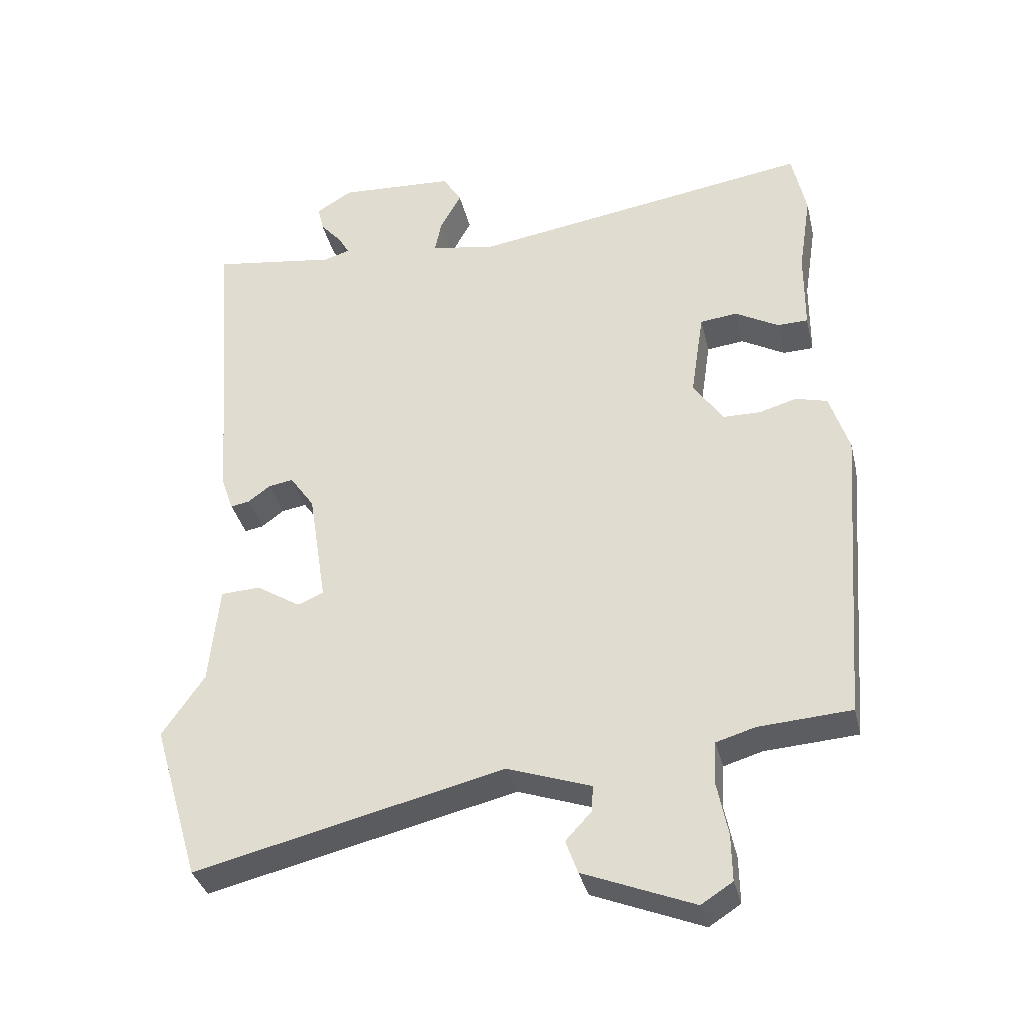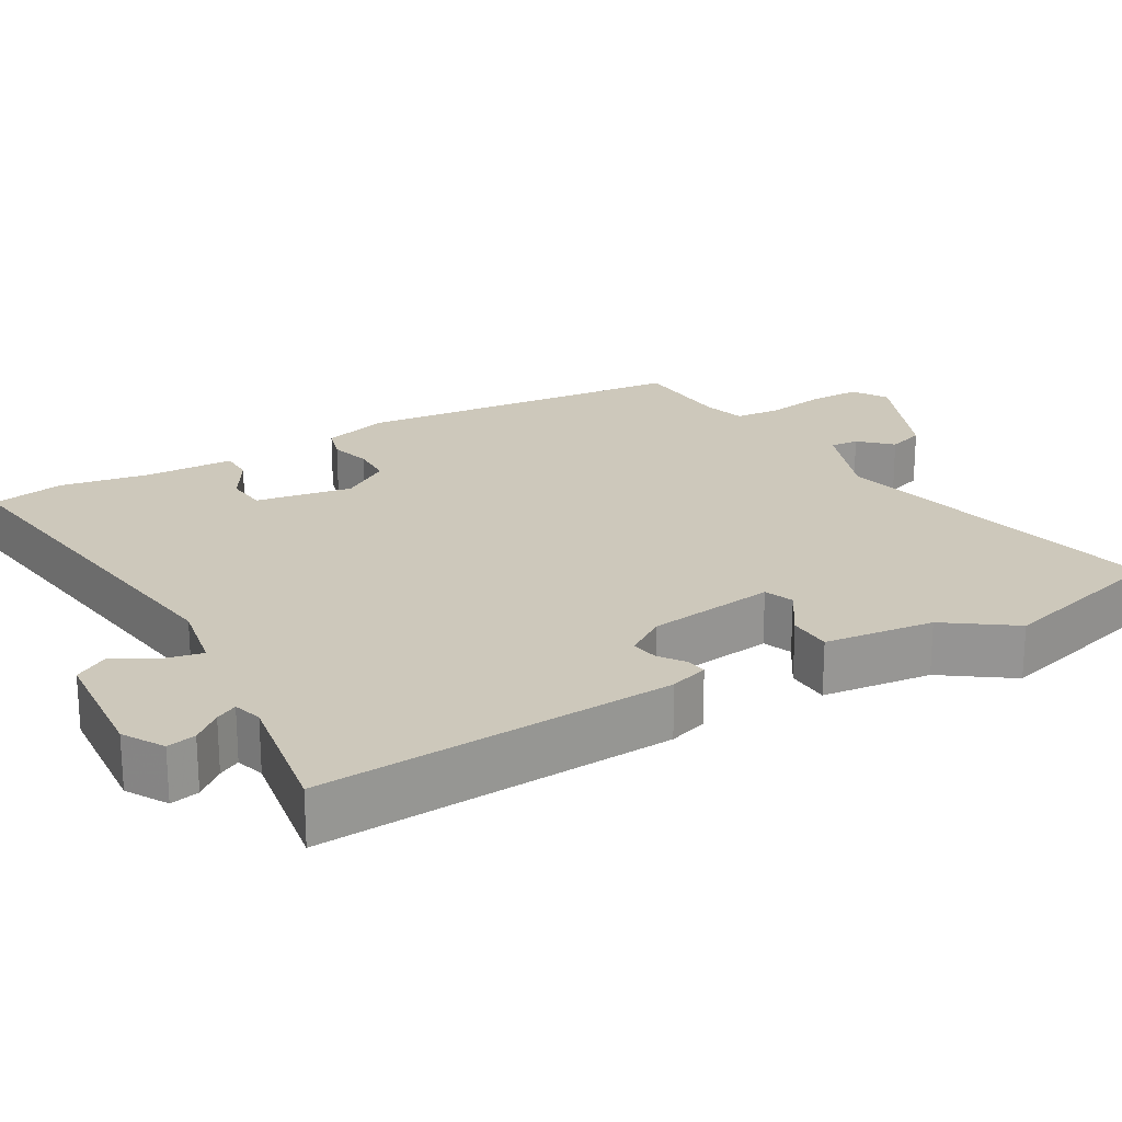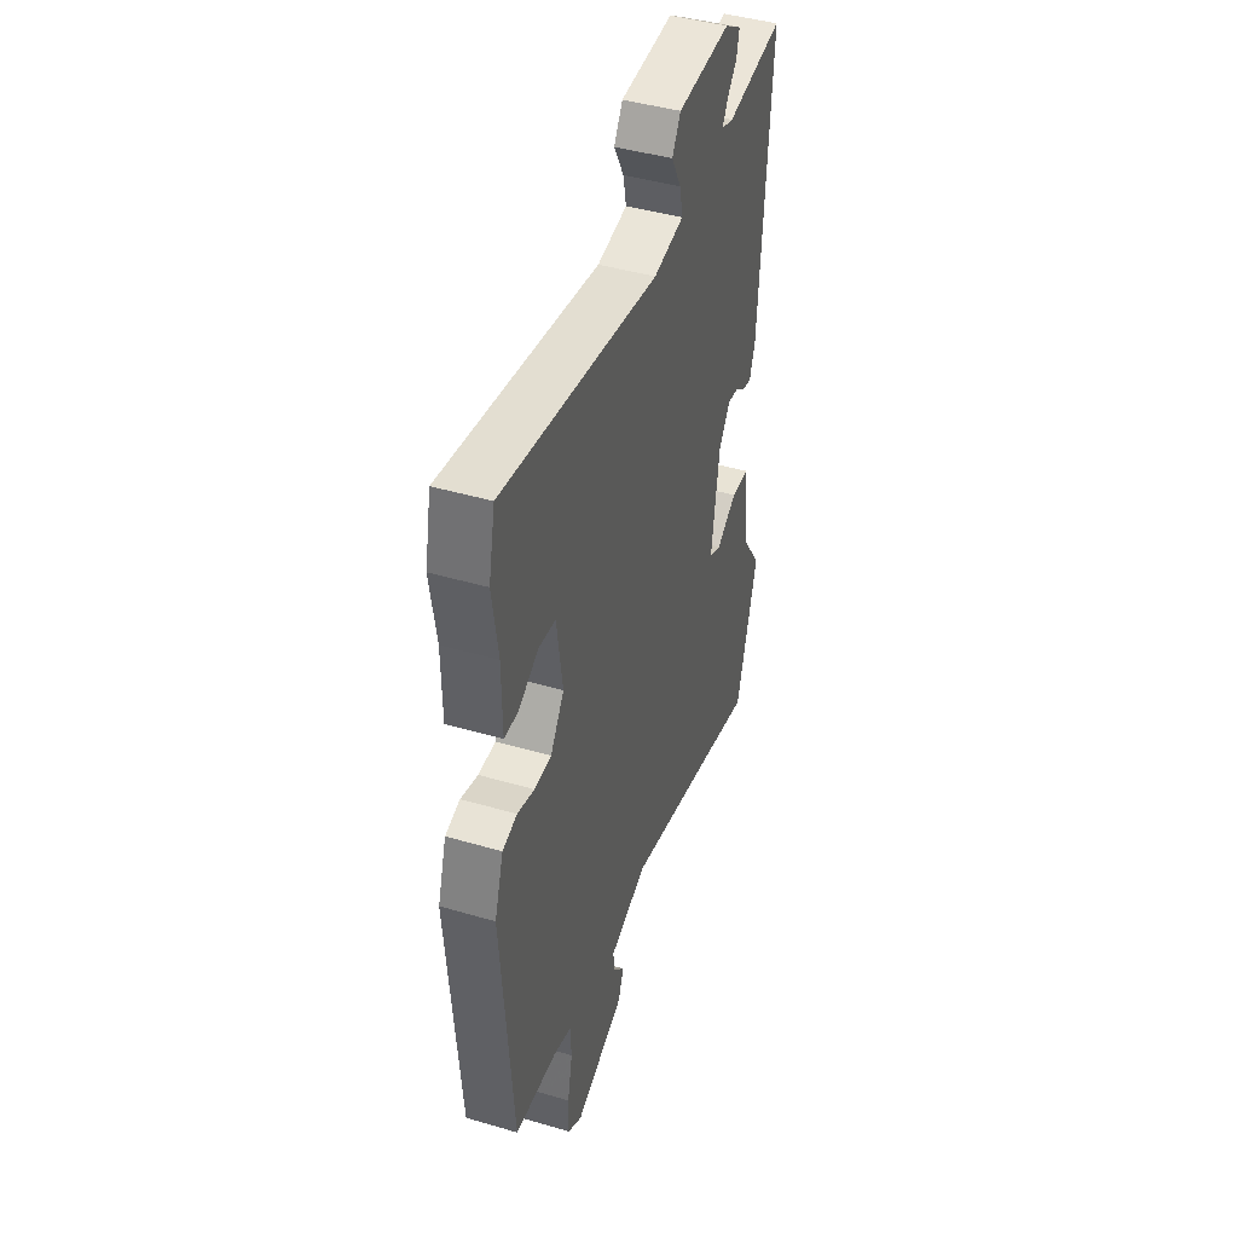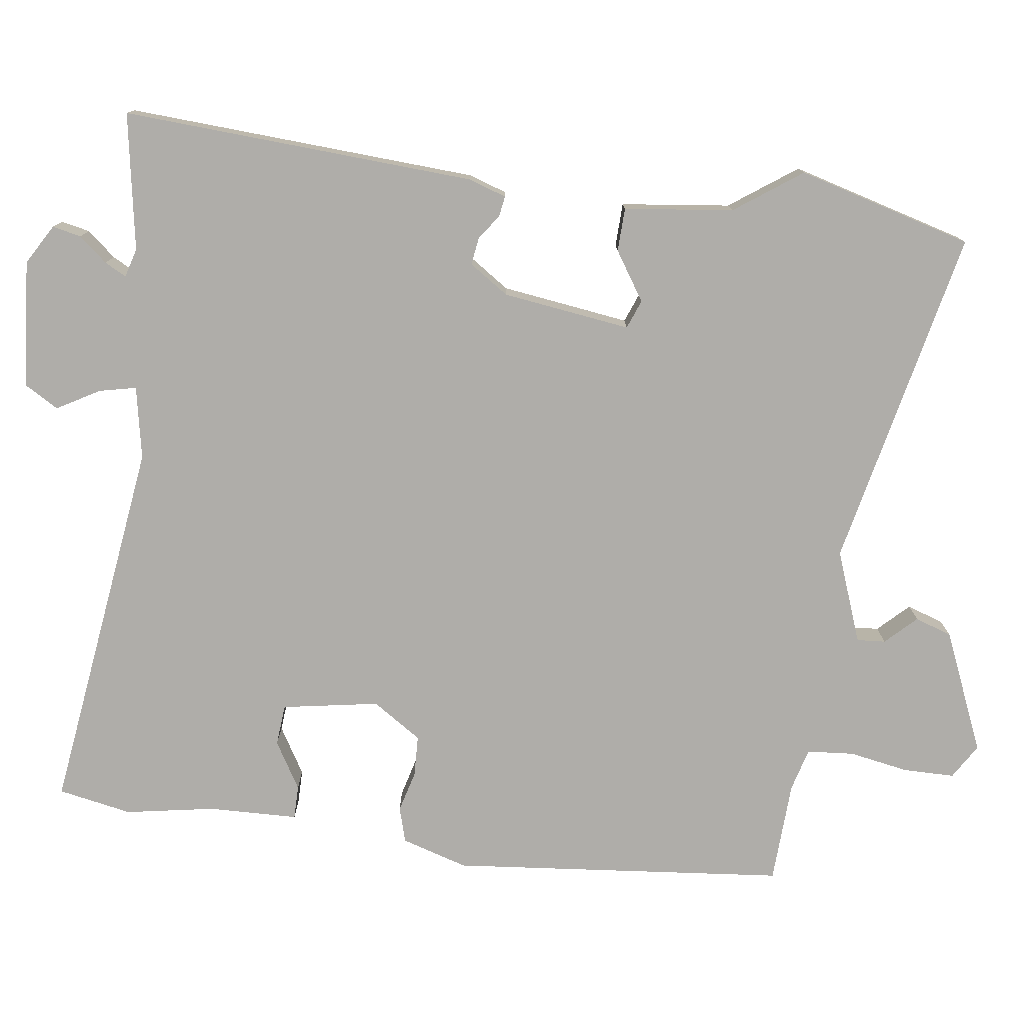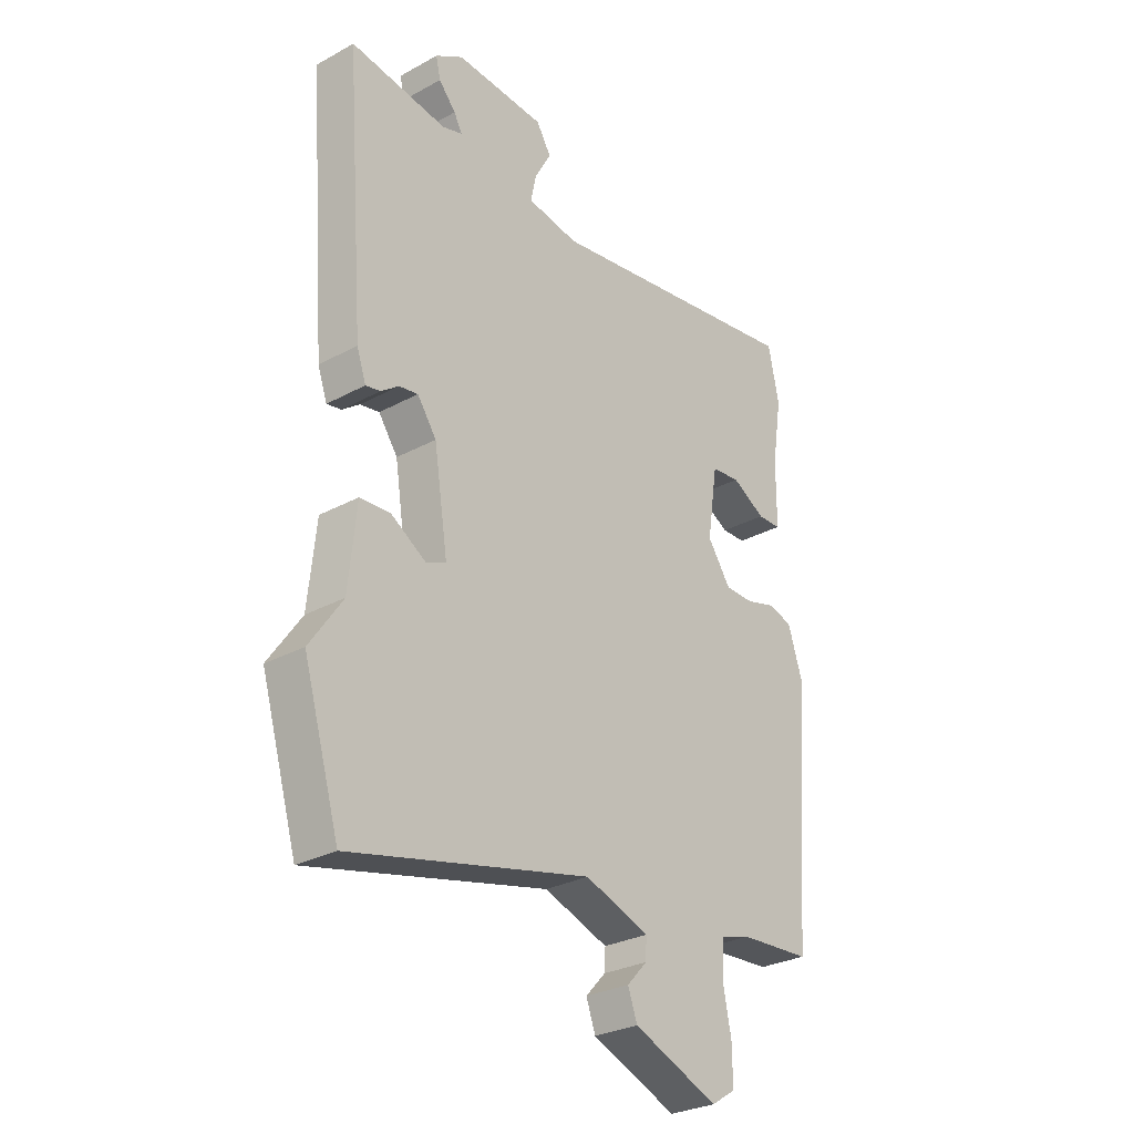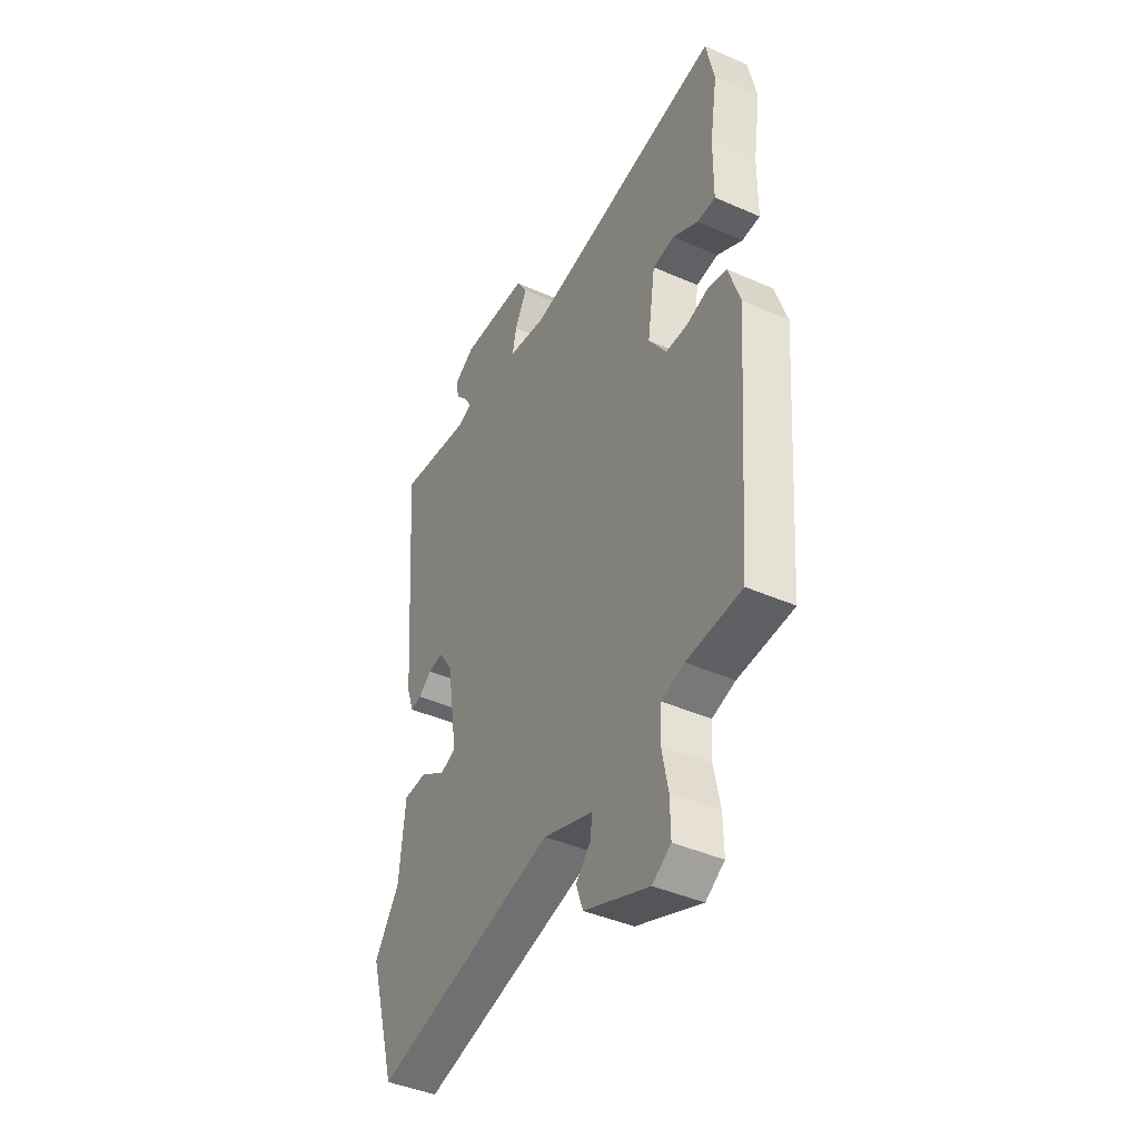
<metadata>
{"format":"obj","ext":"obj","renderer":"f3d","projection":"perspective","resolution":1024,"background":"white","views":[{"elev":-35.8,"azim":-166.7,"up":"+Z"},{"elev":21.9,"azim":60.9,"up":"+Y"},{"elev":43.6,"azim":-70.9,"up":"+Z"},{"elev":-77.4,"azim":83.5,"up":"+Y"},{"elev":-28.8,"azim":129.2,"up":"+Z"},{"elev":-42.5,"azim":-117.7,"up":"+Z"}]}
</metadata>
<code>
v -0.503 0.07 0.484
v -0.482 0.07 0.584
v 0.031 0.07 0.506
v 0.13 0.07 0.523
v 0.12 0.07 0.573
v 0.088 0.07 0.632
v 0.116 0.07 0.678
v 0.29 0.07 0.689
v 0.344 0.07 0.656
v 0.335 0.07 0.617
v 0.302 0.07 0.579
v 0.286 0.07 0.55
v 0.325 0.07 0.538
v 0.512 0.07 0.566
v 0.475 0.07 0.086
v 0.457 0.07 0.034
v 0.429 0.07 0.039
v 0.395 0.07 0.064
v 0.358 0.07 0.07
v 0.321 0.07 0.017
v 0.294 0.07 -0.157
v 0.333 0.07 -0.173
v 0.4 0.07 -0.131
v 0.459 0.07 -0.134
v 0.474 0.07 -0.283
v 0.537 0.07 -0.375
v 0.467 0.07 -0.612
v 0.004 0.07 -0.502
v -0.121 0.07 -0.546
v -0.119 0.07 -0.585
v -0.08 0.07 -0.627
v -0.098 0.07 -0.677
v -0.263 0.07 -0.744
v -0.31 0.07 -0.714
v -0.309 0.07 -0.644
v -0.293 0.07 -0.563
v -0.297 0.07 -0.499
v -0.355 0.07 -0.482
v -0.494 0.07 -0.473
v -0.53 0.07 -0.016
v -0.501 0.07 0.074
v -0.453 0.07 0.087
v -0.397 0.07 0.071
v -0.341 0.07 0.072
v -0.296 0.07 0.138
v -0.316 0.07 0.27
v -0.372 0.07 0.276
v -0.437 0.07 0.239
v -0.483 0.07 0.24
v -0.484 0.07 0.362
v -0.503 0 0.484
v -0.482 0 0.584
v 0.031 0 0.506
v 0.13 0 0.523
v 0.12 0 0.573
v 0.088 0 0.632
v 0.116 0 0.678
v 0.29 0 0.689
v 0.344 0 0.656
v 0.335 0 0.617
v 0.302 0 0.579
v 0.286 0 0.55
v 0.325 0 0.538
v 0.512 0 0.566
v 0.475 0 0.086
v 0.457 0 0.034
v 0.429 0 0.039
v 0.395 0 0.064
v 0.358 0 0.07
v 0.321 0 0.017
v 0.294 0 -0.157
v 0.333 0 -0.173
v 0.4 0 -0.131
v 0.459 0 -0.134
v 0.474 0 -0.283
v 0.537 0 -0.375
v 0.467 0 -0.612
v 0.004 0 -0.502
v -0.121 0 -0.546
v -0.119 0 -0.585
v -0.08 0 -0.627
v -0.098 0 -0.677
v -0.263 0 -0.744
v -0.31 0 -0.714
v -0.309 0 -0.644
v -0.293 0 -0.563
v -0.297 0 -0.499
v -0.355 0 -0.482
v -0.494 0 -0.473
v -0.53 0 -0.016
v -0.501 0 0.074
v -0.453 0 0.087
v -0.397 0 0.071
v -0.341 0 0.072
v -0.296 0 0.138
v -0.316 0 0.27
v -0.372 0 0.276
v -0.437 0 0.239
v -0.483 0 0.24
v -0.484 0 0.362
f 47 48 49 50
f 46 47 50 1
f 40 41 42 43
f 38 39 40 43
f 37 38 43 44
f 33 34 35 36
f 33 36 37
f 30 31 32 33
f 29 30 33 37
f 28 29 37 44
f 25 26 27 28
f 22 23 24 25
f 21 22 25 28
f 20 21 28 44
f 15 16 17 18
f 13 14 15 18
f 12 13 18 19
f 8 9 10 11
f 8 11 12
f 5 6 7 8
f 4 5 8 12
f 46 1 2 3
f 45 46 3 4
f 19 20 44 45
f 4 12 19 45
f 100 99 98 97
f 51 100 97 96
f 93 92 91 90
f 93 90 89 88
f 94 93 88 87
f 86 85 84 83
f 87 86 83
f 83 82 81 80
f 87 83 80 79
f 94 87 79 78
f 78 77 76 75
f 75 74 73 72
f 78 75 72 71
f 94 78 71 70
f 68 67 66 65
f 68 65 64 63
f 69 68 63 62
f 61 60 59 58
f 62 61 58
f 58 57 56 55
f 62 58 55 54
f 53 52 51 96
f 54 53 96 95
f 95 94 70 69
f 95 69 62 54
f 1 51 52 2
f 2 52 53 3
f 3 53 54 4
f 4 54 55 5
f 5 55 56 6
f 6 56 57 7
f 7 57 58 8
f 8 58 59 9
f 9 59 60 10
f 10 60 61 11
f 11 61 62 12
f 12 62 63 13
f 13 63 64 14
f 14 64 65 15
f 15 65 66 16
f 16 66 67 17
f 17 67 68 18
f 18 68 69 19
f 19 69 70 20
f 20 70 71 21
f 21 71 72 22
f 22 72 73 23
f 23 73 74 24
f 24 74 75 25
f 25 75 76 26
f 26 76 77 27
f 27 77 78 28
f 28 78 79 29
f 29 79 80 30
f 30 80 81 31
f 31 81 82 32
f 32 82 83 33
f 33 83 84 34
f 34 84 85 35
f 35 85 86 36
f 36 86 87 37
f 37 87 88 38
f 38 88 89 39
f 39 89 90 40
f 40 90 91 41
f 41 91 92 42
f 42 92 93 43
f 43 93 94 44
f 44 94 95 45
f 45 95 96 46
f 46 96 97 47
f 47 97 98 48
f 48 98 99 49
f 49 99 100 50
f 50 100 51 1

</code>
